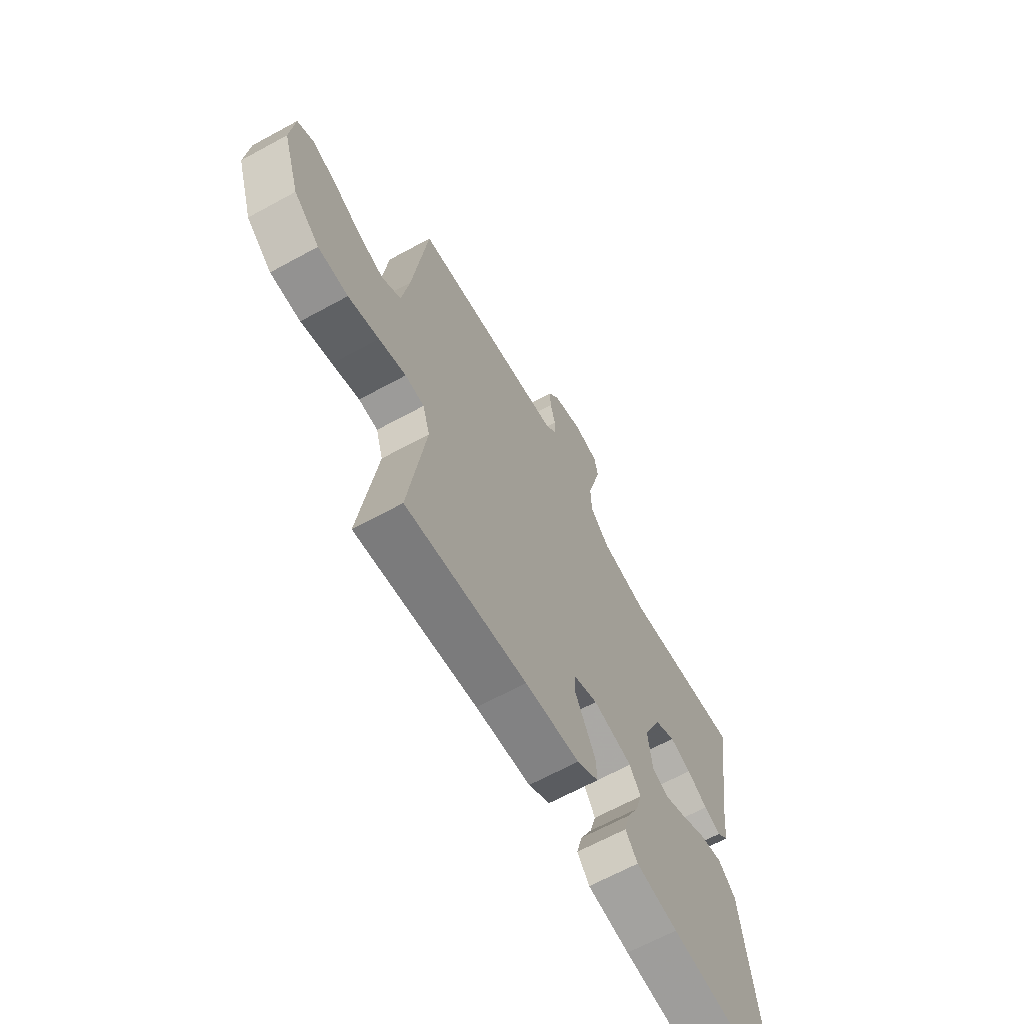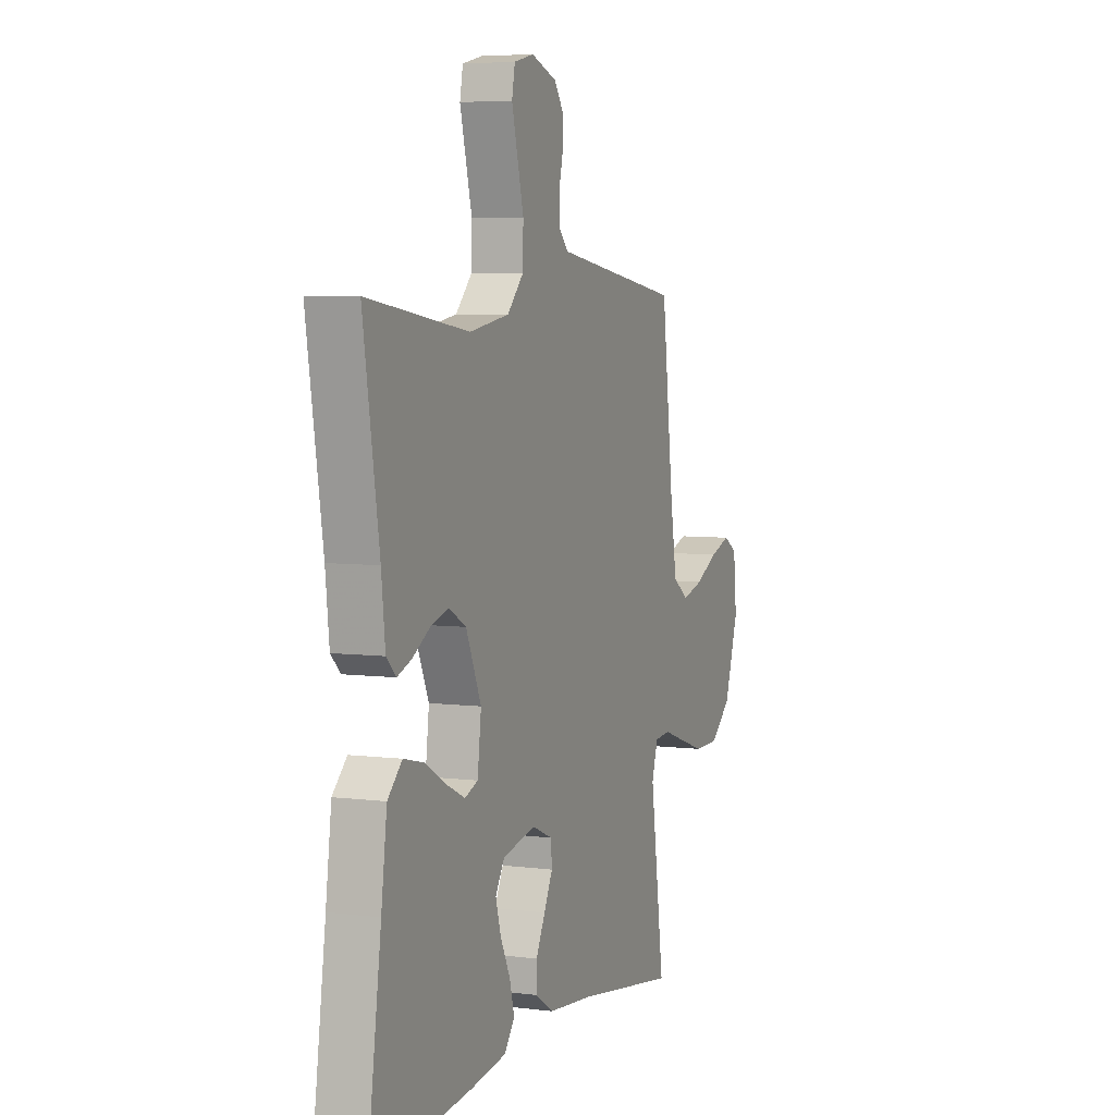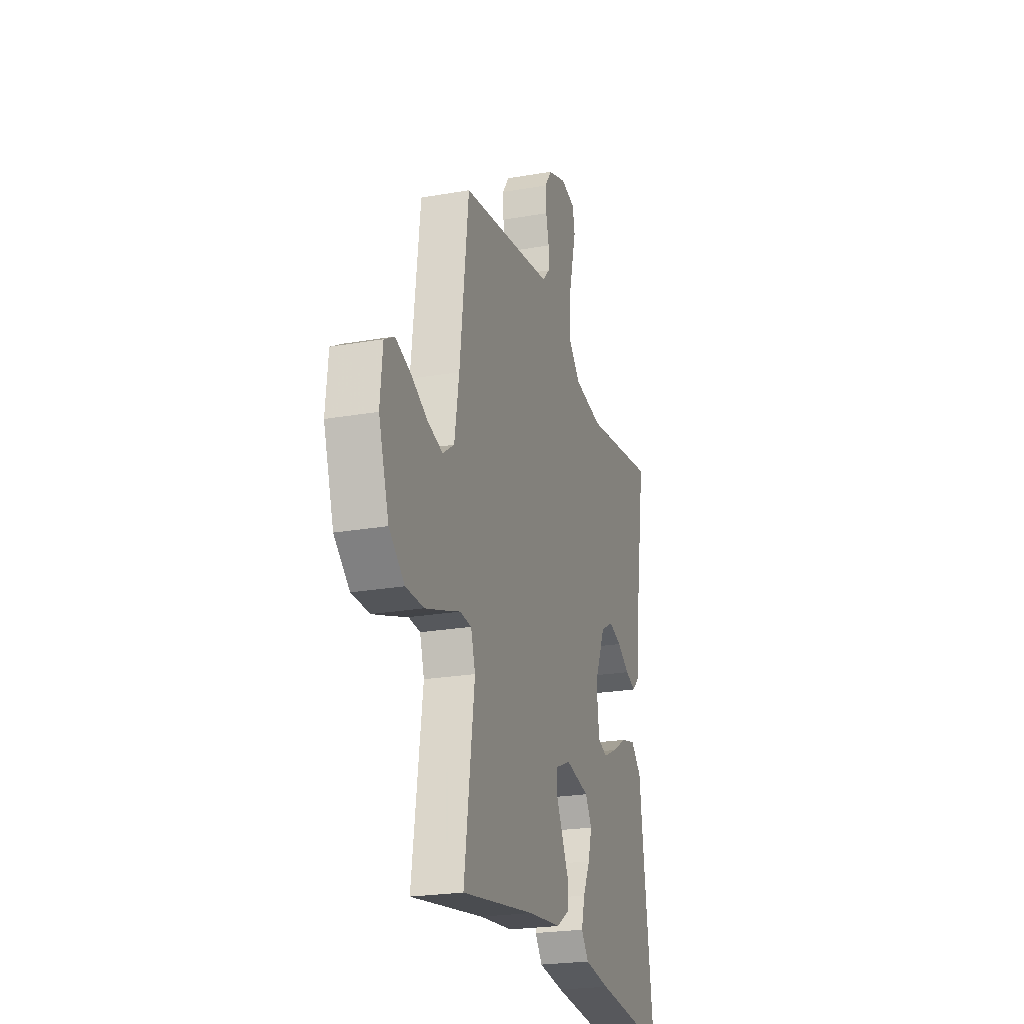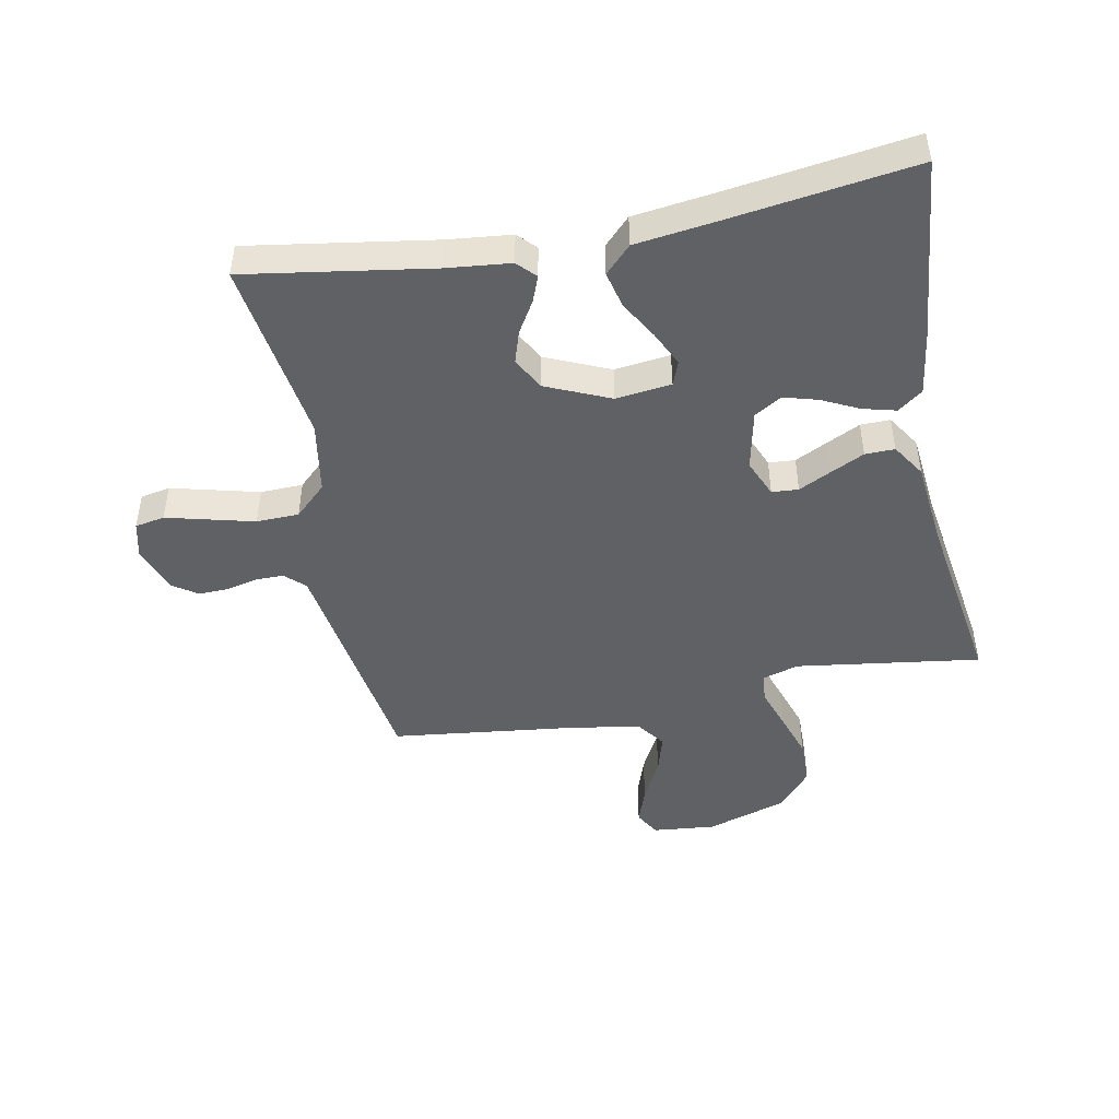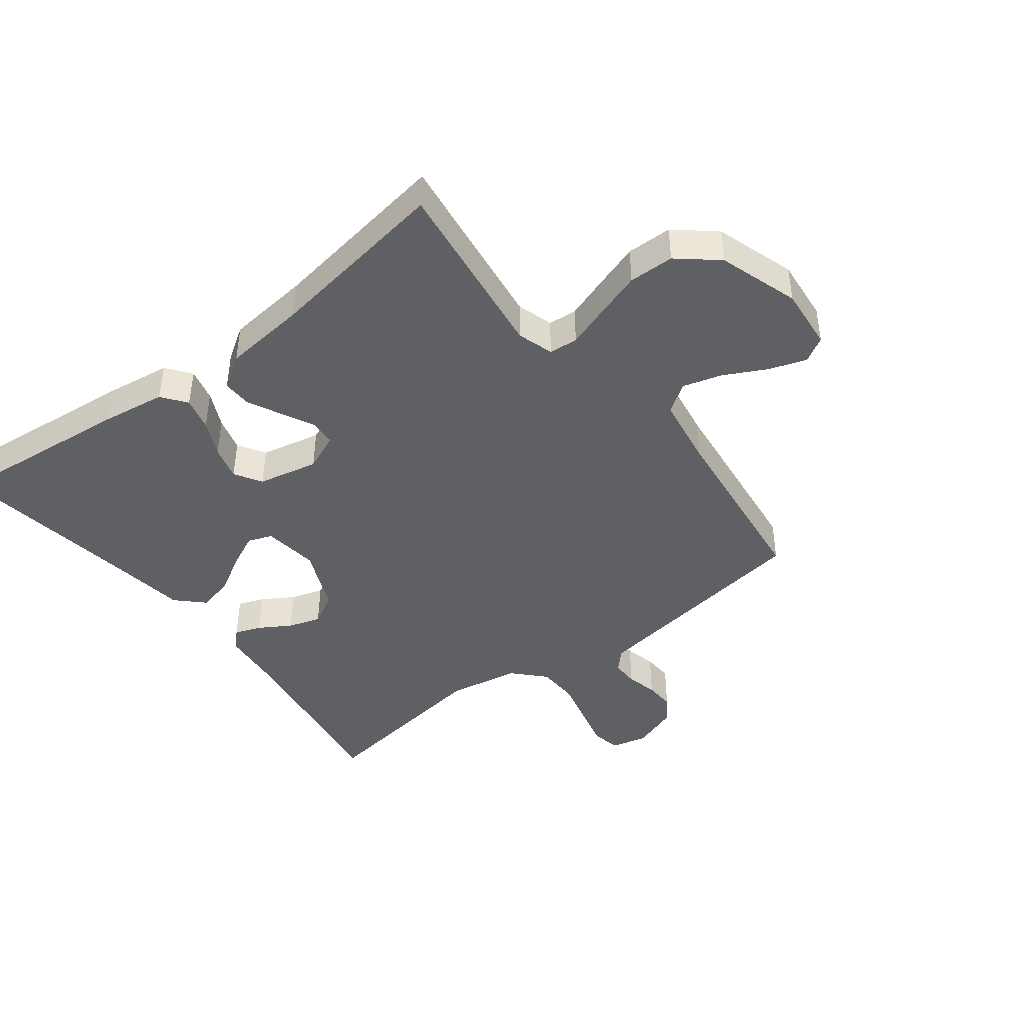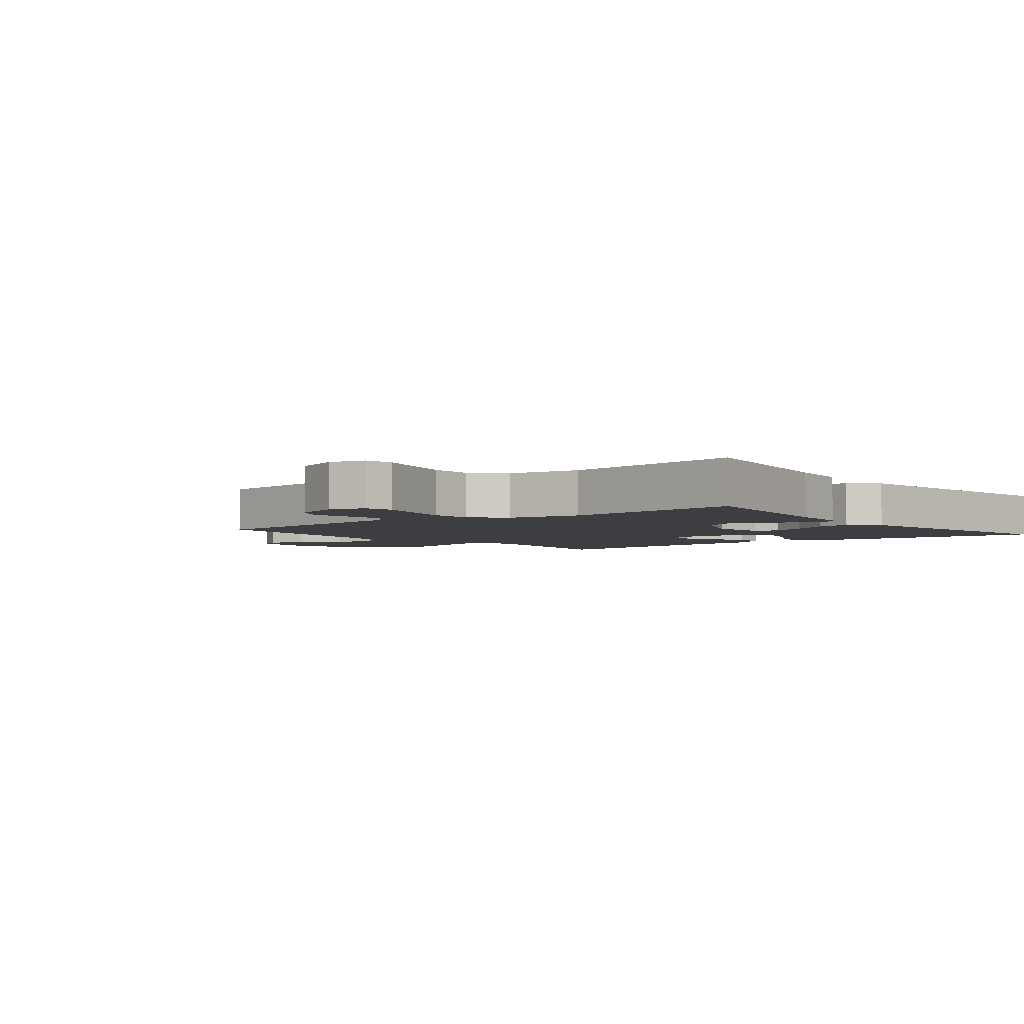
<metadata>
{"format":"obj","ext":"obj","renderer":"f3d","projection":"perspective","resolution":1024,"background":"white","views":[{"elev":-65.8,"azim":-61.2,"up":"+Z"},{"elev":5.6,"azim":111.6,"up":"+Z"},{"elev":-23.2,"azim":-73.4,"up":"+Z"},{"elev":-46.6,"azim":101.0,"up":"+Y"},{"elev":-43.0,"azim":-142.4,"up":"+Y"},{"elev":-3.6,"azim":38.4,"up":"+Y"}]}
</metadata>
<code>
v -0.5 0.07 -0.5
v -0.458 0.07 -0.2
v -0.476 0.07 -0.141
v -0.523 0.07 -0.137
v -0.59 0.07 -0.16
v -0.666 0.07 -0.185
v -0.74 0.07 -0.184
v -0.803 0.07 -0.131
v -0.845 0.07 0
v -0.835 0.07 0.102
v -0.794 0.07 0.126
v -0.733 0.07 0.105
v -0.665 0.07 0.07
v -0.602 0.07 0.052
v -0.555 0.07 0.085
v -0.536 0.07 0.2
v -0.5 0.07 0.5
v -0.2 0.07 0.545
v -0.12 0.07 0.557
v -0.09 0.07 0.589
v -0.09 0.07 0.633
v -0.102 0.07 0.684
v -0.104 0.07 0.733
v -0.076 0.07 0.774
v 0 0.07 0.801
v 0.059 0.07 0.787
v 0.068 0.07 0.739
v 0.051 0.07 0.672
v 0.032 0.07 0.597
v 0.034 0.07 0.528
v 0.082 0.07 0.477
v 0.2 0.07 0.457
v 0.5 0.07 0.5
v 0.453 0.07 0.2
v 0.442 0.07 0.096
v 0.413 0.07 0.068
v 0.371 0.07 0.084
v 0.32 0.07 0.115
v 0.267 0.07 0.132
v 0.215 0.07 0.103
v 0.17 0.07 0
v 0.181 0.07 -0.09
v 0.22 0.07 -0.105
v 0.277 0.07 -0.078
v 0.339 0.07 -0.042
v 0.398 0.07 -0.028
v 0.441 0.07 -0.07
v 0.458 0.07 -0.2
v 0.5 0.07 -0.5
v 0.2 0.07 -0.47
v 0.096 0.07 -0.455
v 0.066 0.07 -0.415
v 0.08 0.07 -0.361
v 0.109 0.07 -0.302
v 0.125 0.07 -0.246
v 0.098 0.07 -0.202
v 0 0.07 -0.181
v -0.061 0.07 -0.207
v -0.064 0.07 -0.25
v -0.038 0.07 -0.302
v -0.011 0.07 -0.357
v -0.01 0.07 -0.405
v -0.064 0.07 -0.44
v -0.2 0.07 -0.454
v -0.5 0 -0.5
v -0.458 0 -0.2
v -0.476 0 -0.141
v -0.523 0 -0.137
v -0.59 0 -0.16
v -0.666 0 -0.185
v -0.74 0 -0.184
v -0.803 0 -0.131
v -0.845 0 0
v -0.835 0 0.102
v -0.794 0 0.126
v -0.733 0 0.105
v -0.665 0 0.07
v -0.602 0 0.052
v -0.555 0 0.085
v -0.536 0 0.2
v -0.5 0 0.5
v -0.2 0 0.545
v -0.12 0 0.557
v -0.09 0 0.589
v -0.09 0 0.633
v -0.102 0 0.684
v -0.104 0 0.733
v -0.076 0 0.774
v 0 0 0.801
v 0.059 0 0.787
v 0.068 0 0.739
v 0.051 0 0.672
v 0.032 0 0.597
v 0.034 0 0.528
v 0.082 0 0.477
v 0.2 0 0.457
v 0.5 0 0.5
v 0.453 0 0.2
v 0.442 0 0.096
v 0.413 0 0.068
v 0.371 0 0.084
v 0.32 0 0.115
v 0.267 0 0.132
v 0.215 0 0.103
v 0.17 0 0
v 0.181 0 -0.09
v 0.22 0 -0.105
v 0.277 0 -0.078
v 0.339 0 -0.042
v 0.398 0 -0.028
v 0.441 0 -0.07
v 0.458 0 -0.2
v 0.5 0 -0.5
v 0.2 0 -0.47
v 0.096 0 -0.455
v 0.066 0 -0.415
v 0.08 0 -0.361
v 0.109 0 -0.302
v 0.125 0 -0.246
v 0.098 0 -0.202
v 0 0 -0.181
v -0.061 0 -0.207
v -0.064 0 -0.25
v -0.038 0 -0.302
v -0.011 0 -0.357
v -0.01 0 -0.405
v -0.064 0 -0.44
v -0.2 0 -0.454
f 61 62 63 64
f 59 60 61 64
f 58 59 64 1
f 51 52 53 54
f 51 54 55
f 48 49 50 51
f 48 51 55
f 47 48 55 56
f 44 45 46 47
f 43 44 47 56
f 35 36 37 38
f 34 35 38 39
f 32 33 34 39
f 31 32 39 40
f 25 26 27 28
f 25 28 29
f 24 25 29 30
f 21 22 23 24
f 20 21 24 30
f 16 17 18
f 15 16 18 19
f 10 11 12 13
f 10 13 14
f 9 10 14
f 8 9 14
f 7 8 14 15
f 4 5 6 7
f 58 1 2
f 57 58 2 3
f 42 43 56 57
f 41 42 57 3
f 4 7 15 19
f 30 31 40 41
f 19 20 30 41
f 3 4 19 41
f 128 127 126 125
f 128 125 124 123
f 65 128 123 122
f 118 117 116 115
f 119 118 115
f 115 114 113 112
f 119 115 112
f 120 119 112 111
f 111 110 109 108
f 120 111 108 107
f 102 101 100 99
f 103 102 99 98
f 103 98 97 96
f 104 103 96 95
f 92 91 90 89
f 93 92 89
f 94 93 89 88
f 88 87 86 85
f 94 88 85 84
f 82 81 80
f 83 82 80 79
f 77 76 75 74
f 78 77 74
f 78 74 73
f 78 73 72
f 79 78 72 71
f 71 70 69 68
f 66 65 122
f 67 66 122 121
f 121 120 107 106
f 67 121 106 105
f 83 79 71 68
f 105 104 95 94
f 105 94 84 83
f 105 83 68 67
f 1 65 66 2
f 2 66 67 3
f 3 67 68 4
f 4 68 69 5
f 5 69 70 6
f 6 70 71 7
f 7 71 72 8
f 8 72 73 9
f 9 73 74 10
f 10 74 75 11
f 11 75 76 12
f 12 76 77 13
f 13 77 78 14
f 14 78 79 15
f 15 79 80 16
f 16 80 81 17
f 17 81 82 18
f 18 82 83 19
f 19 83 84 20
f 20 84 85 21
f 21 85 86 22
f 22 86 87 23
f 23 87 88 24
f 24 88 89 25
f 25 89 90 26
f 26 90 91 27
f 27 91 92 28
f 28 92 93 29
f 29 93 94 30
f 30 94 95 31
f 31 95 96 32
f 32 96 97 33
f 33 97 98 34
f 34 98 99 35
f 35 99 100 36
f 36 100 101 37
f 37 101 102 38
f 38 102 103 39
f 39 103 104 40
f 40 104 105 41
f 41 105 106 42
f 42 106 107 43
f 43 107 108 44
f 44 108 109 45
f 45 109 110 46
f 46 110 111 47
f 47 111 112 48
f 48 112 113 49
f 49 113 114 50
f 50 114 115 51
f 51 115 116 52
f 52 116 117 53
f 53 117 118 54
f 54 118 119 55
f 55 119 120 56
f 56 120 121 57
f 57 121 122 58
f 58 122 123 59
f 59 123 124 60
f 60 124 125 61
f 61 125 126 62
f 62 126 127 63
f 63 127 128 64
f 64 128 65 1

</code>
